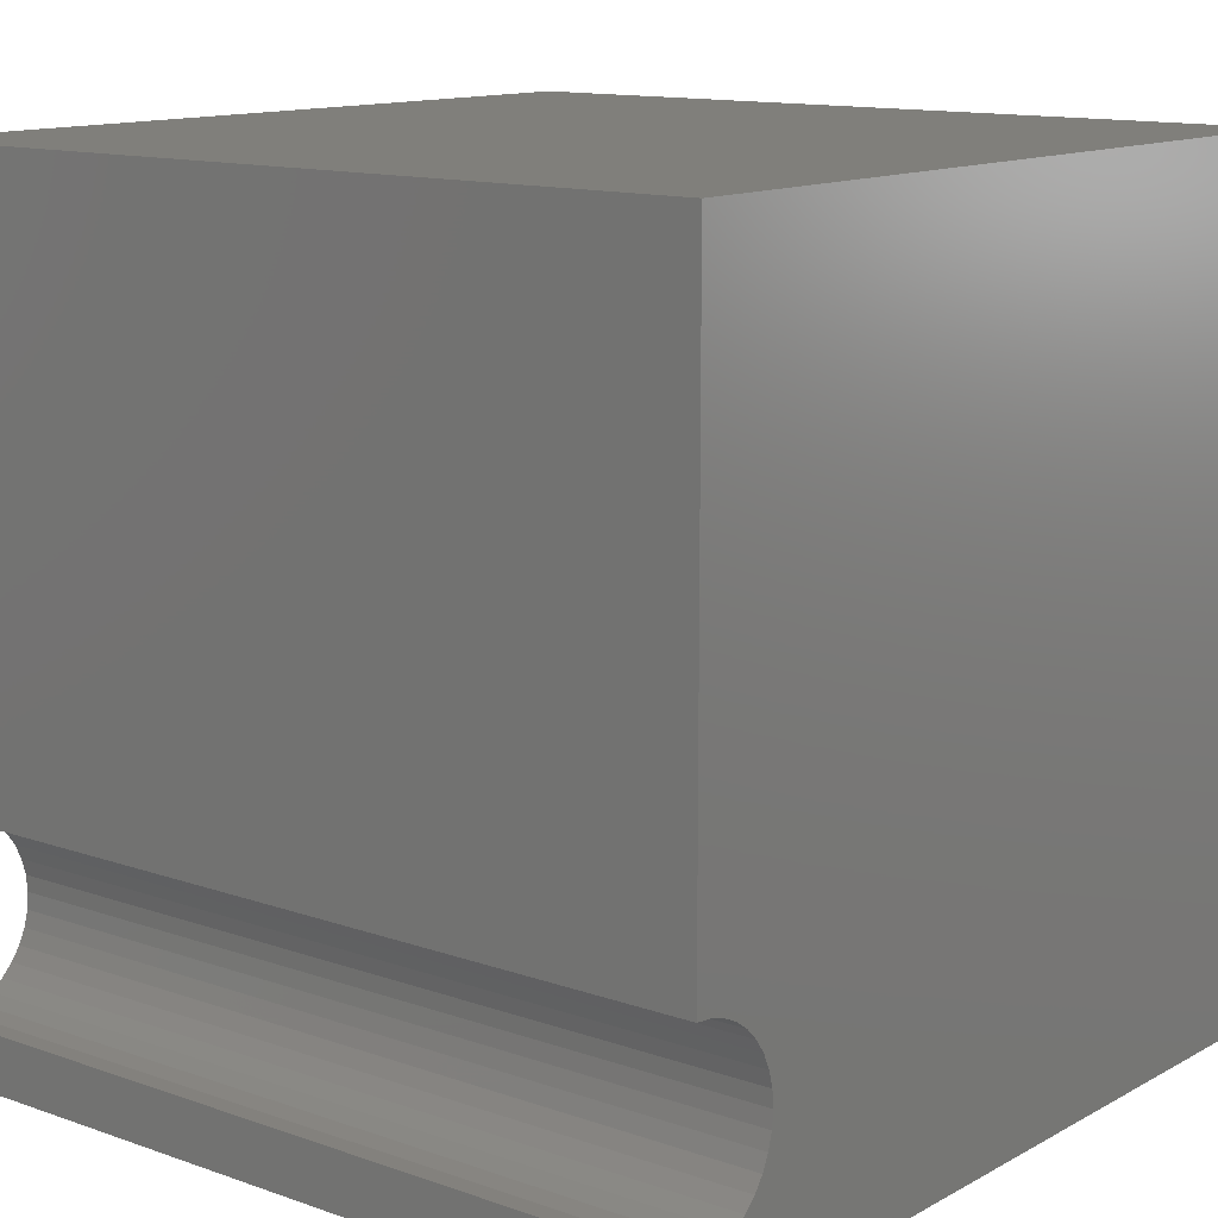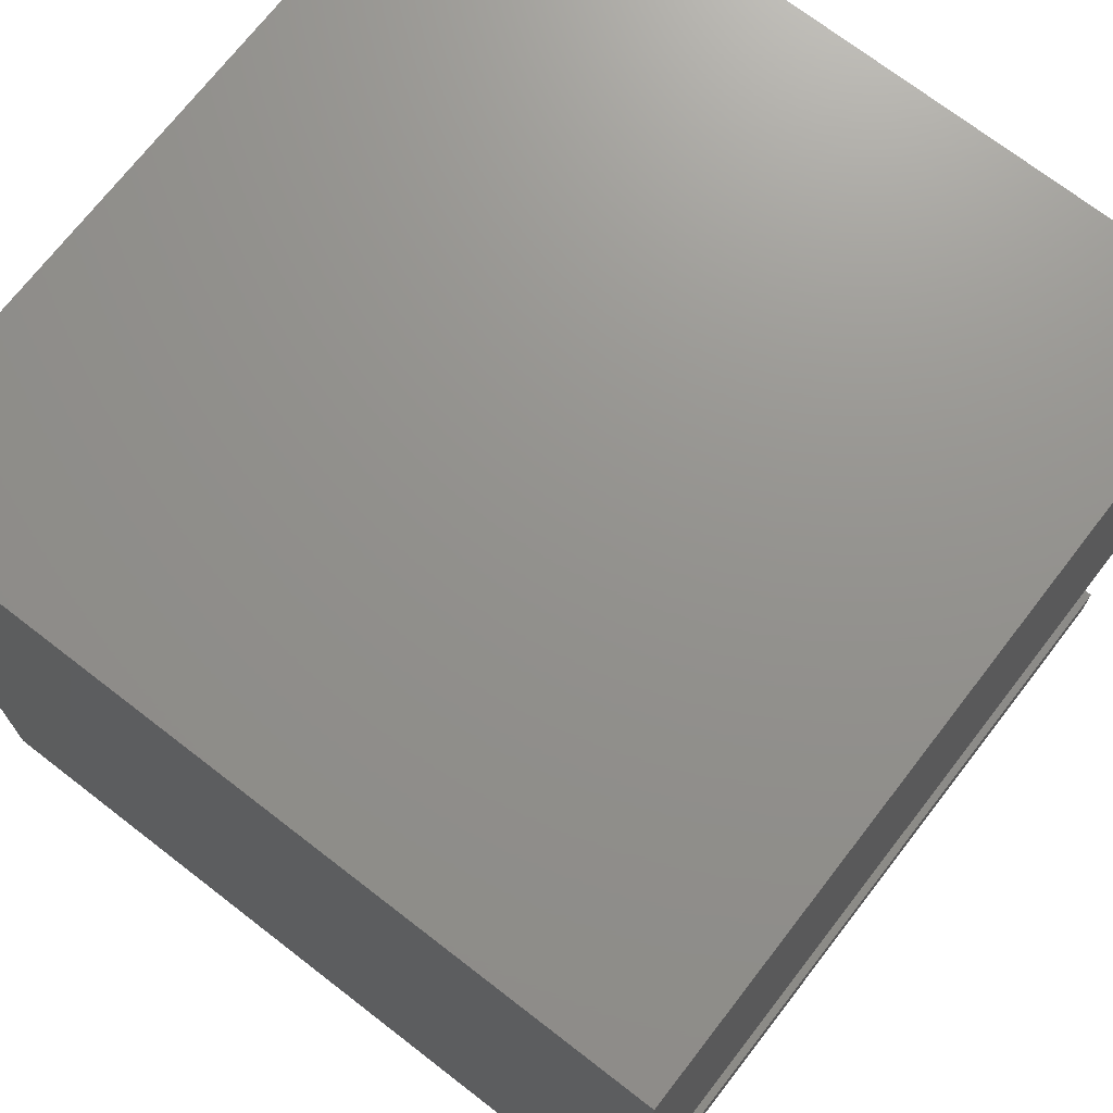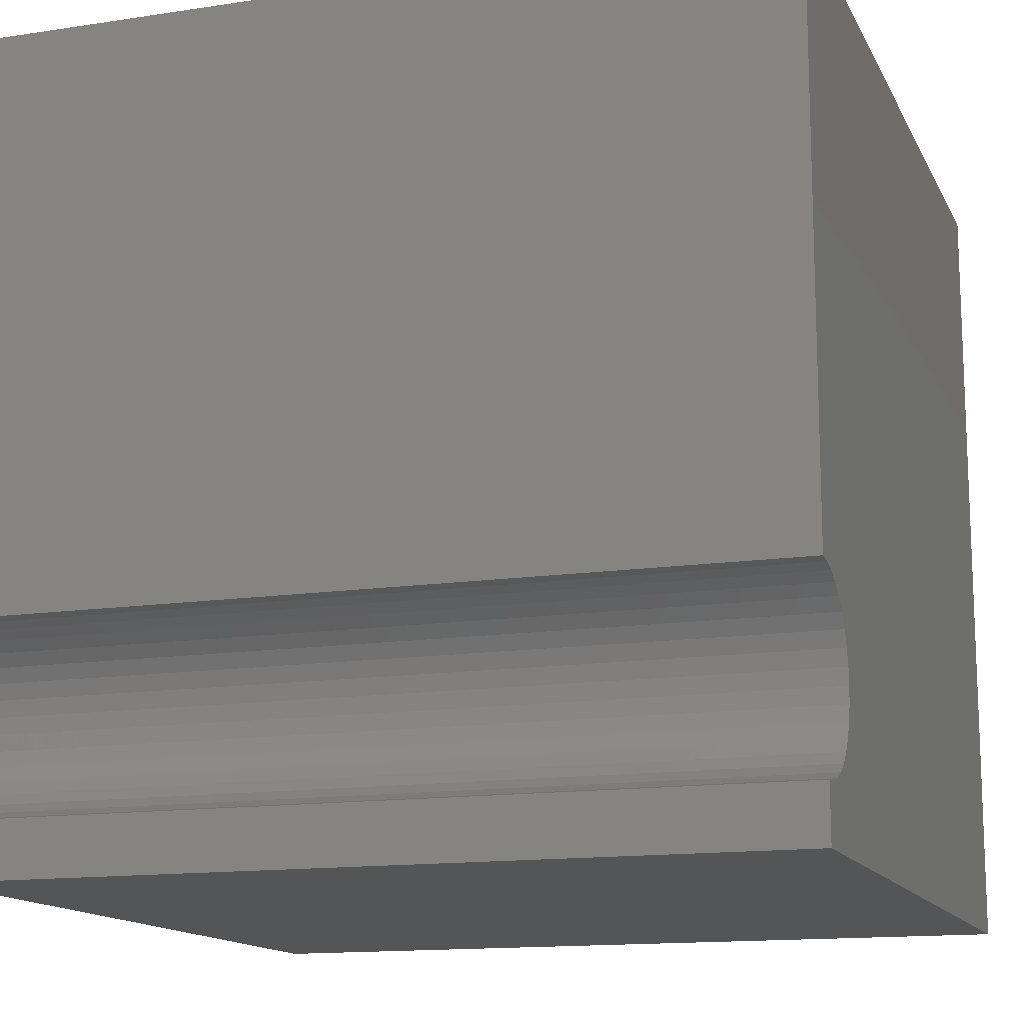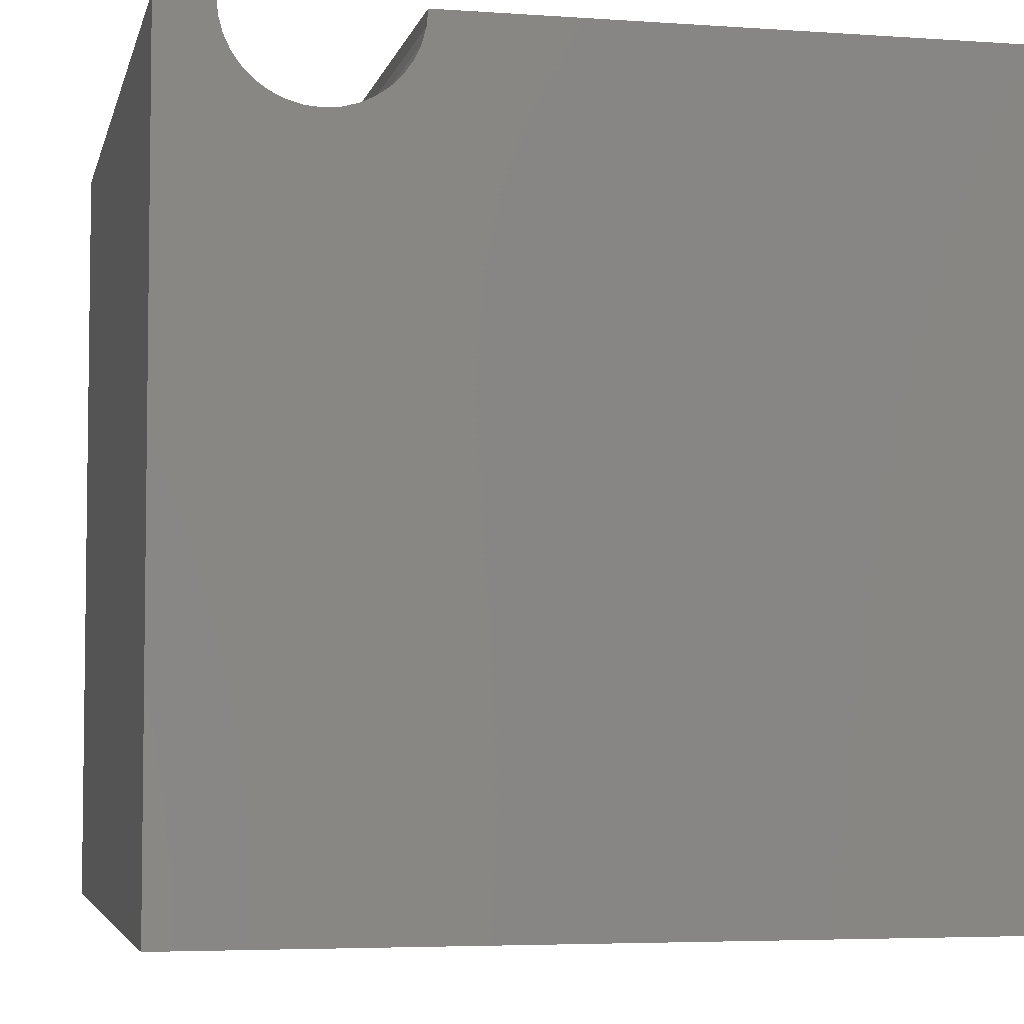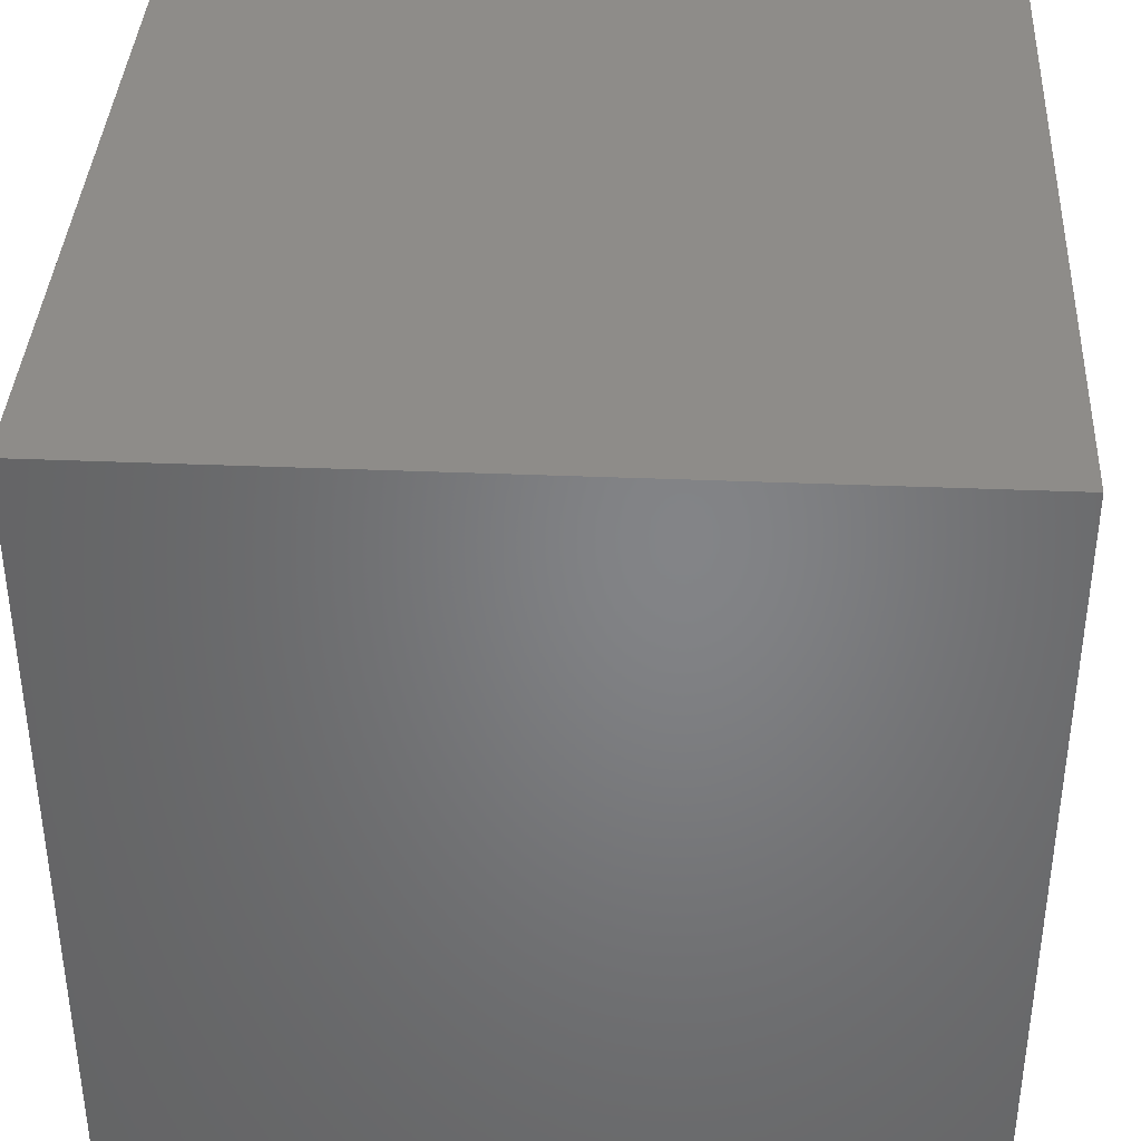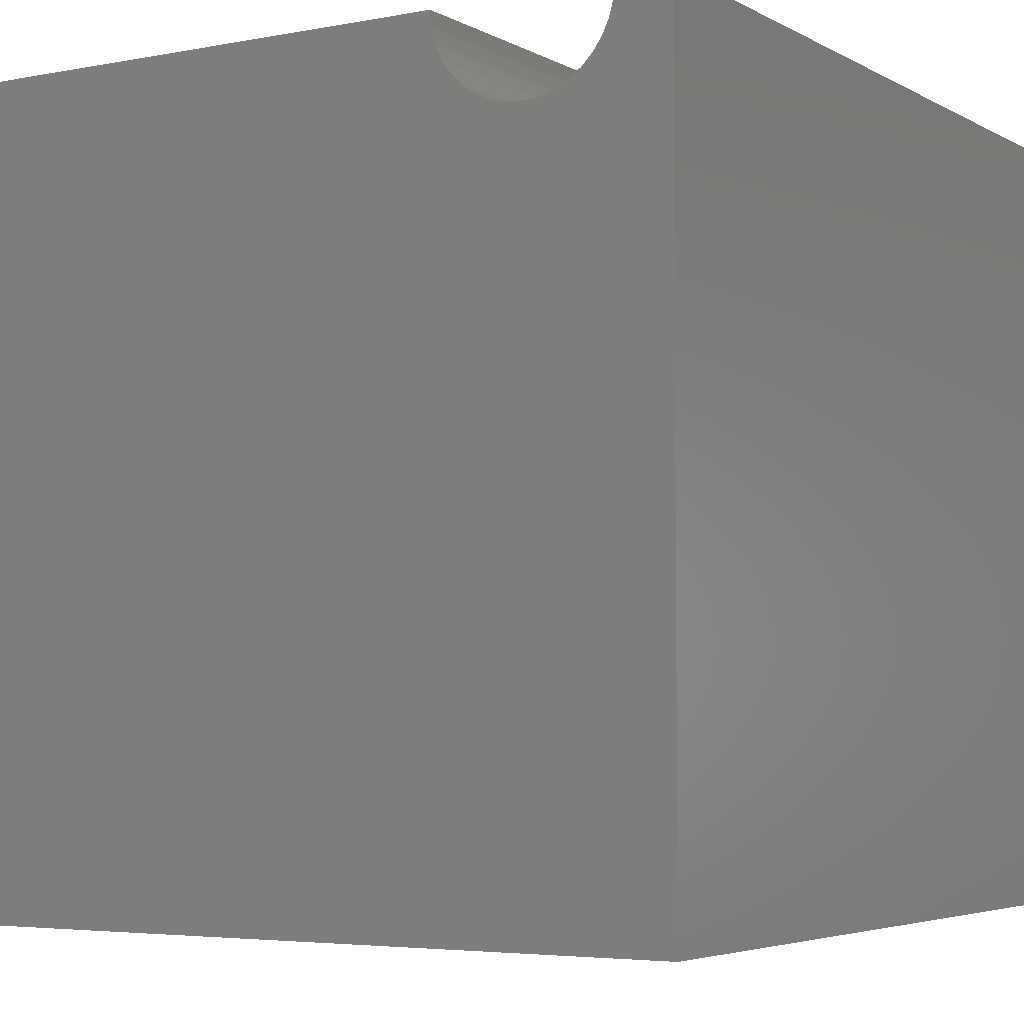
<metadata>
{"format":"stl","ext":"stl","renderer":"f3d","projection":"perspective","resolution":1024,"background":"white","views":[{"elev":12.8,"azim":38.9,"up":"+Y"},{"elev":71.7,"azim":-52.3,"up":"+Y"},{"elev":-14.1,"azim":18.6,"up":"+Y"},{"elev":-4.7,"azim":77.4,"up":"+Z"},{"elev":38.1,"azim":-177.0,"up":"+Y"},{"elev":-4.5,"azim":-58.4,"up":"+Z"}]}
</metadata>
<code>
# stl→obj: 46 verts, 88 faces
v 10 2.958 10
v 10 10 10
v 0 2.958 10
v 0 10 10
v 0 2.941 9.802
v 0 0.9454 9.267
v 0 1.086 9.127
v 0 0 0
v 0 2.388 9.013
v 0 2.551 9.127
v 0 10 0
v 0 0.6787 10
v 0 0.696 9.802
v 0 0 10
v 0 0.7475 9.61
v 0 0.8314 9.43
v 0 2.692 9.267
v 0 2.806 9.43
v 0 2.89 9.61
v 0 1.249 9.013
v 0 1.429 8.929
v 0 1.621 8.878
v 0 1.819 8.86
v 0 2.016 8.878
v 0 2.208 8.929
v 10 0.6787 10
v 10 0 10
v 10 0.696 9.802
v 10 2.692 9.267
v 10 2.551 9.127
v 10 10 0
v 10 1.249 9.013
v 10 1.086 9.127
v 10 0 0
v 10 0.9454 9.267
v 10 0.8314 9.43
v 10 0.7475 9.61
v 10 2.941 9.802
v 10 2.89 9.61
v 10 2.806 9.43
v 10 1.819 8.86
v 10 1.621 8.878
v 10 1.429 8.929
v 10 2.388 9.013
v 10 2.208 8.929
v 10 2.016 8.878
f 1 2 3
f 3 2 4
f 5 3 4
f 6 7 8
f 9 10 11
f 12 13 14
f 14 13 15
f 14 15 8
f 8 15 16
f 8 16 6
f 10 17 11
f 11 17 18
f 11 18 4
f 4 18 19
f 4 19 5
f 7 20 8
f 8 20 21
f 8 21 22
f 22 23 8
f 8 23 24
f 8 24 11
f 11 24 25
f 11 25 9
f 12 14 26
f 26 14 27
f 28 26 27
f 29 30 31
f 32 33 34
f 33 35 34
f 34 35 36
f 34 36 27
f 27 36 37
f 27 37 28
f 1 38 2
f 2 38 39
f 2 39 31
f 31 39 40
f 31 40 29
f 41 42 34
f 34 42 43
f 34 43 32
f 30 44 31
f 31 44 45
f 31 45 34
f 34 45 46
f 34 46 41
f 11 31 8
f 8 31 34
f 2 31 4
f 4 31 11
f 34 27 8
f 8 27 14
f 12 26 28
f 12 28 13
f 13 28 37
f 13 37 15
f 15 37 36
f 15 36 16
f 16 36 35
f 16 35 6
f 6 35 33
f 6 33 7
f 7 33 32
f 7 32 20
f 20 32 43
f 20 43 21
f 21 43 42
f 21 42 22
f 22 42 41
f 22 41 23
f 23 41 46
f 23 46 24
f 24 46 45
f 24 45 25
f 25 45 44
f 25 44 9
f 9 44 30
f 9 30 10
f 10 30 29
f 10 29 17
f 17 29 40
f 17 40 18
f 18 40 39
f 18 39 19
f 19 39 38
f 19 38 5
f 5 38 1
f 5 1 3

</code>
